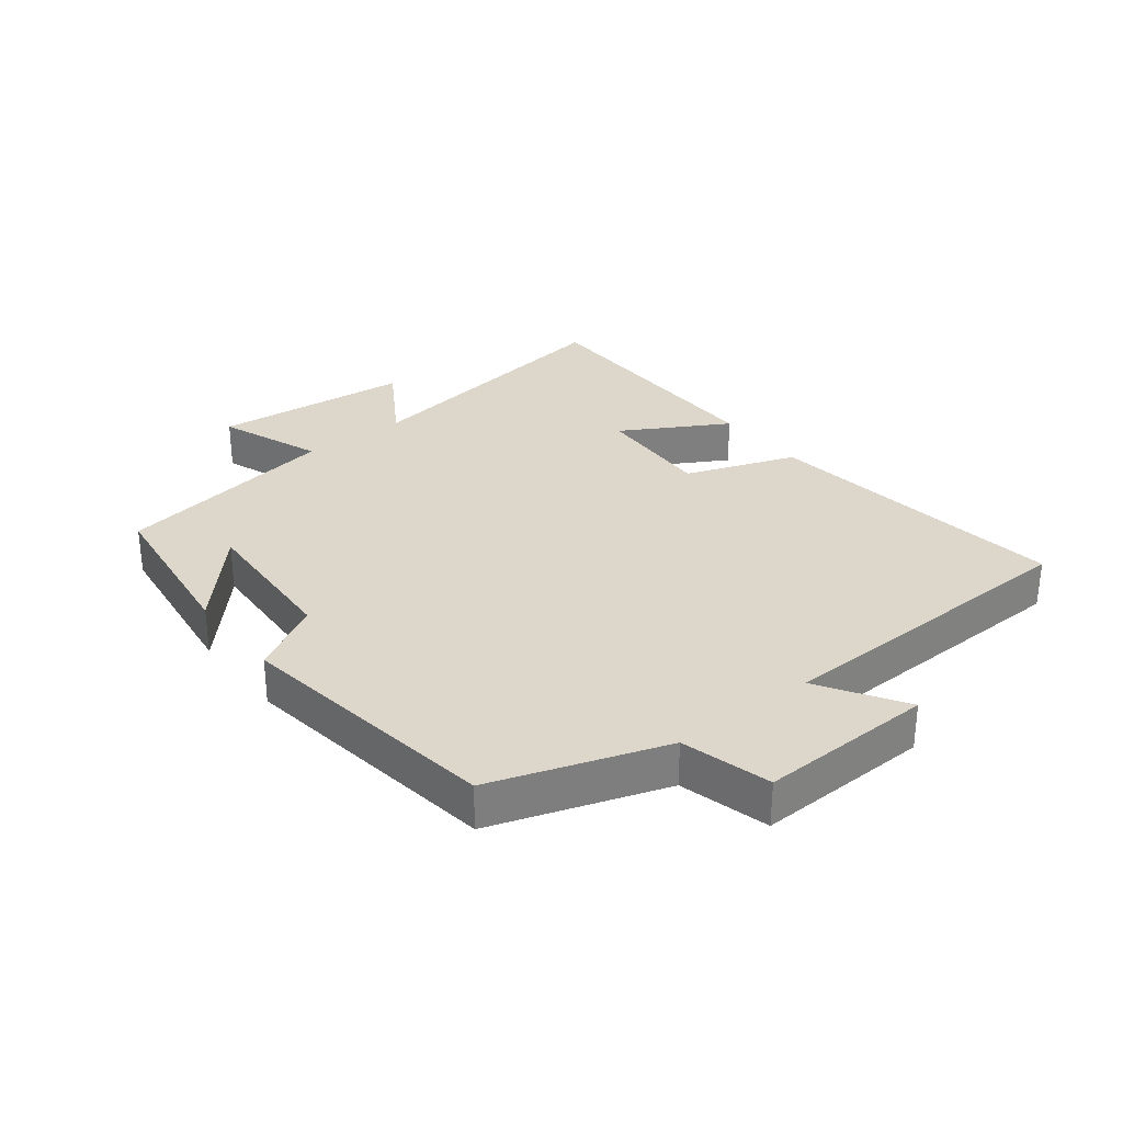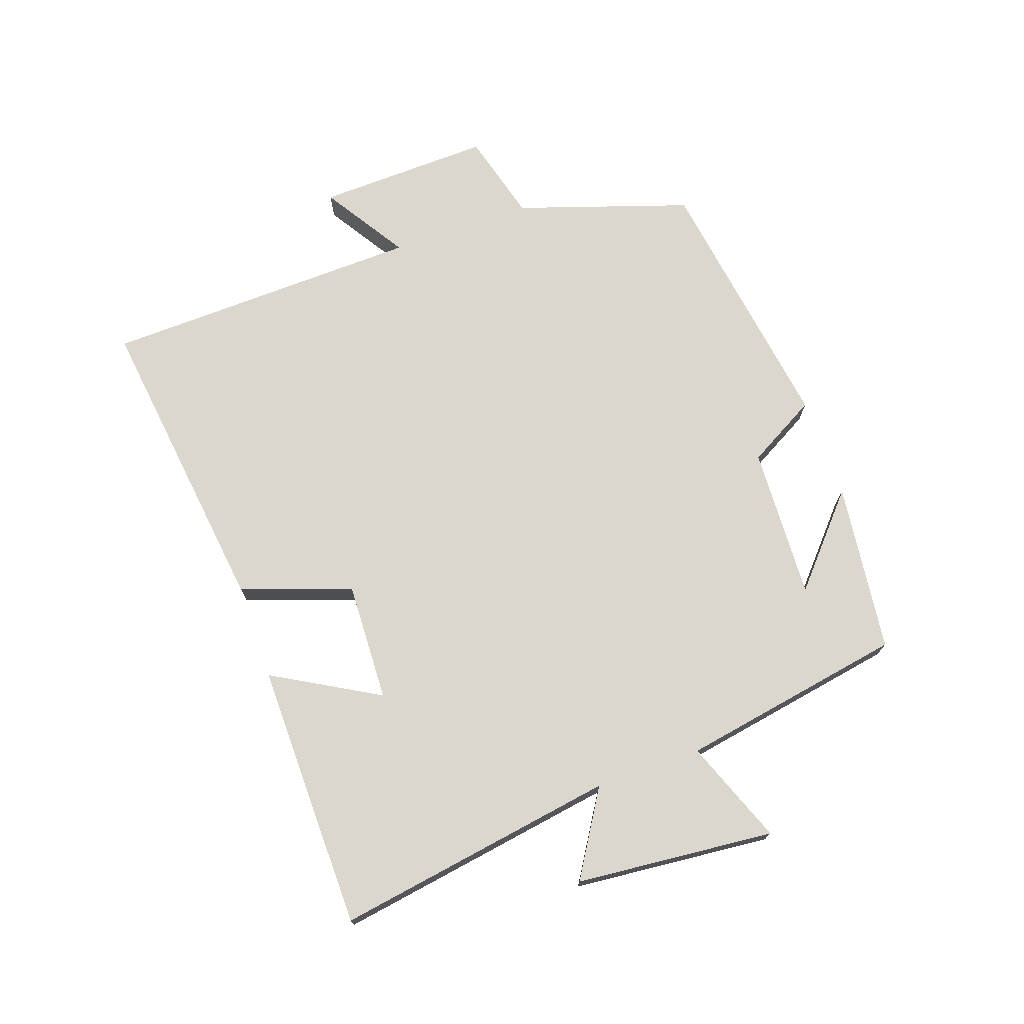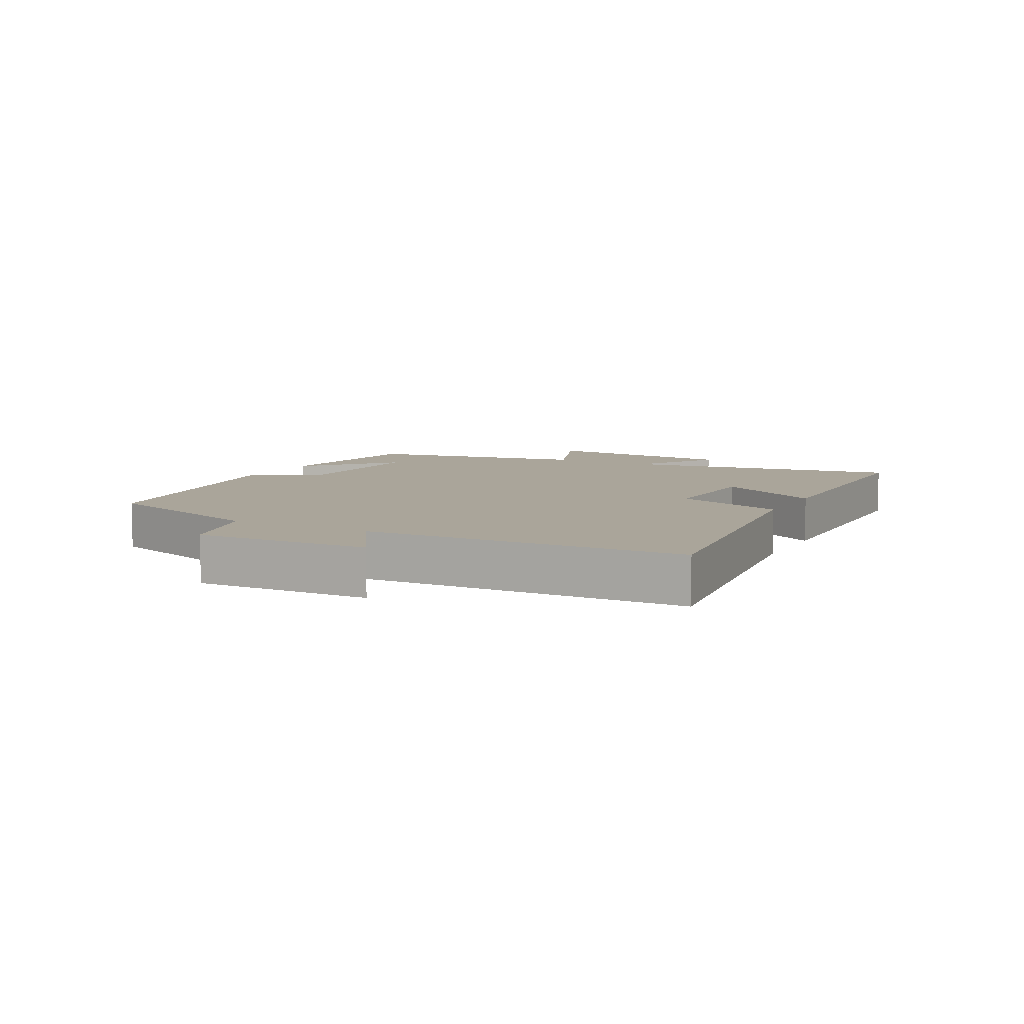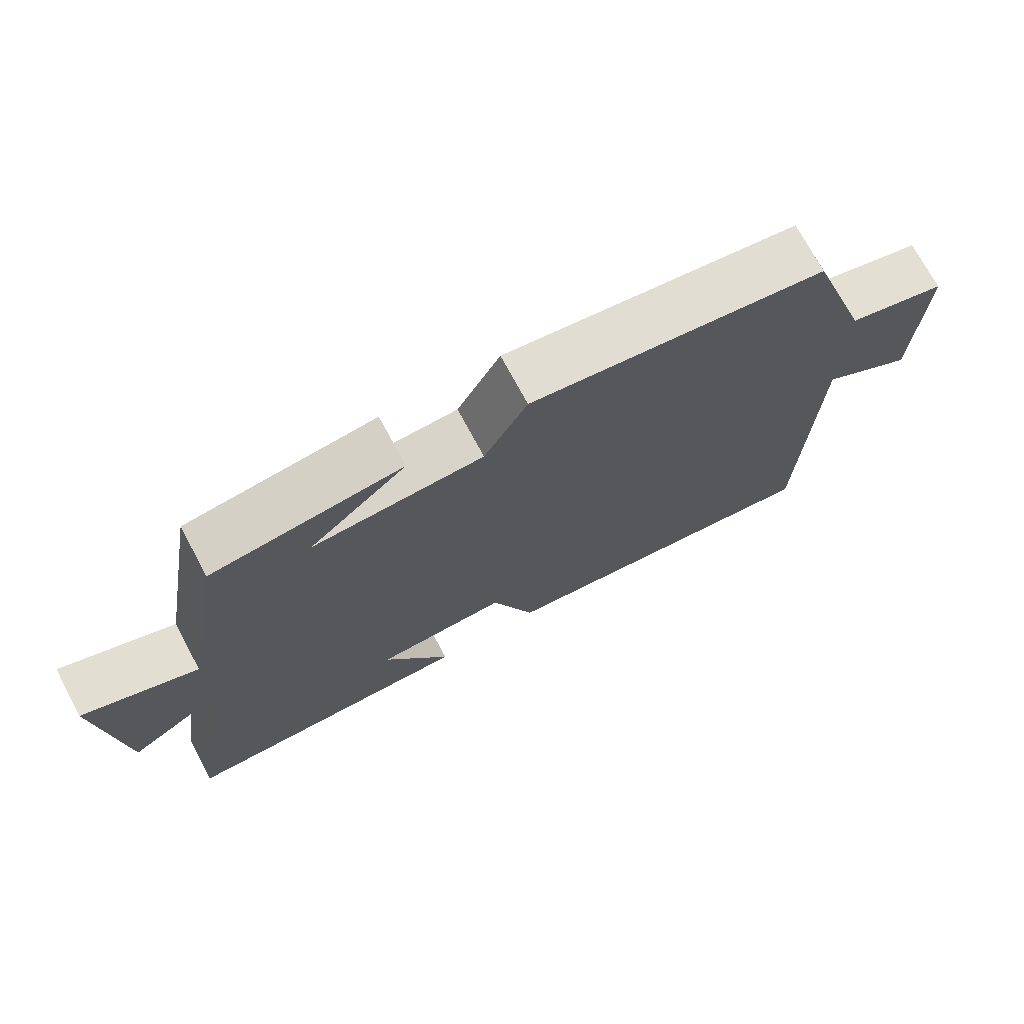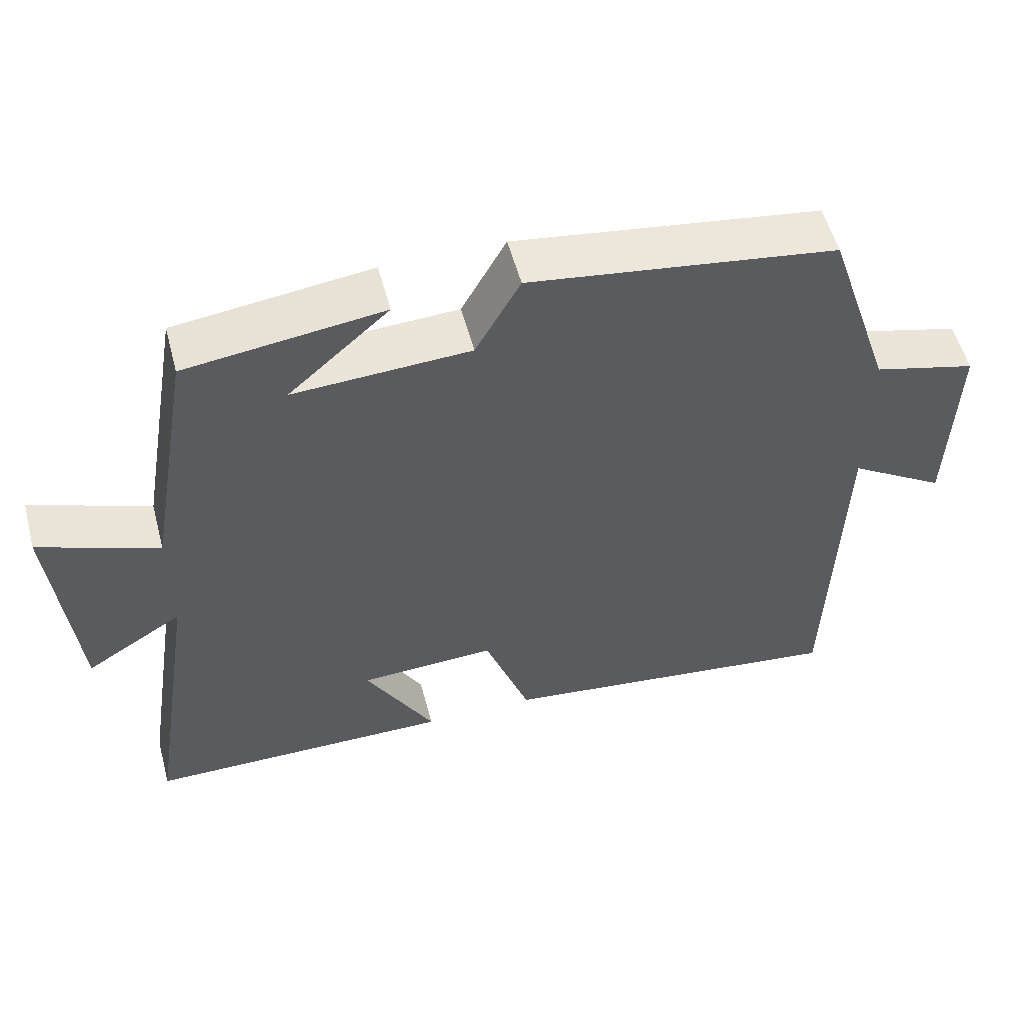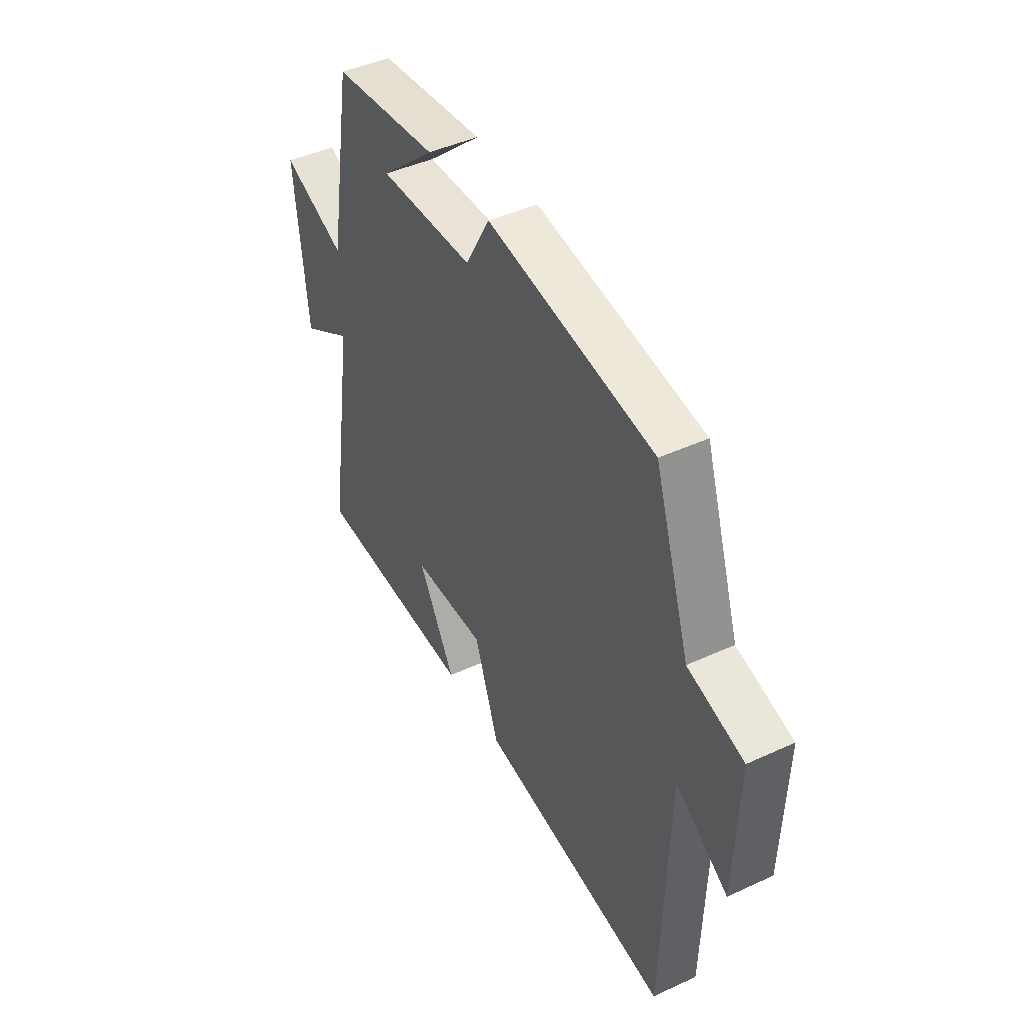
<metadata>
{"format":"obj","ext":"obj","renderer":"f3d","projection":"perspective","resolution":1024,"background":"white","views":[{"elev":30.7,"azim":52.1,"up":"+Y"},{"elev":72.8,"azim":-109.5,"up":"+Y"},{"elev":7.7,"azim":117.6,"up":"+Y"},{"elev":72.8,"azim":-28.2,"up":"+Z"},{"elev":54.7,"azim":-14.9,"up":"+Z"},{"elev":44.6,"azim":61.8,"up":"+Z"}]}
</metadata>
<code>
v 0.41 0.07 0.44
v 0.5 0.07 0.17
v 0.64 0.07 0.133
v 0.632 0.07 -0.141
v 0.5 0.07 -0.058
v 0.486 0.07 -0.56
v 0.003 0.07 -0.5
v -0.059 0.07 -0.327
v -0.245 0.07 -0.335
v -0.151 0.07 -0.5
v -0.569 0.07 -0.496
v -0.5 0.07 -0.055
v -0.632 0.07 -0.137
v -0.662 0.07 0.175
v -0.5 0.07 0.113
v -0.439 0.07 0.466
v -0.172 0.07 0.5
v -0.309 0.07 0.378
v -0.069 0.07 0.39
v -0.008 0.07 0.5
v 0.41 0 0.44
v 0.5 0 0.17
v 0.64 0 0.133
v 0.632 0 -0.141
v 0.5 0 -0.058
v 0.486 0 -0.56
v 0.003 0 -0.5
v -0.059 0 -0.327
v -0.245 0 -0.335
v -0.151 0 -0.5
v -0.569 0 -0.496
v -0.5 0 -0.055
v -0.632 0 -0.137
v -0.662 0 0.175
v -0.5 0 0.113
v -0.439 0 0.466
v -0.172 0 0.5
v -0.309 0 0.378
v -0.069 0 0.39
v -0.008 0 0.5
f 19 20 1 2
f 18 19 2
f 16 17 18
f 15 16 18
f 15 18 2 3
f 12 13 14 15
f 12 15 3
f 9 10 11 12
f 8 9 12 3
f 5 6 7 8
f 5 8 3
f 3 4 5
f 22 21 40 39
f 22 39 38
f 38 37 36
f 38 36 35
f 23 22 38 35
f 35 34 33 32
f 23 35 32
f 32 31 30 29
f 23 32 29 28
f 28 27 26 25
f 23 28 25
f 25 24 23
f 1 21 22 2
f 2 22 23 3
f 3 23 24 4
f 4 24 25 5
f 5 25 26 6
f 6 26 27 7
f 7 27 28 8
f 8 28 29 9
f 9 29 30 10
f 10 30 31 11
f 11 31 32 12
f 12 32 33 13
f 13 33 34 14
f 14 34 35 15
f 15 35 36 16
f 16 36 37 17
f 17 37 38 18
f 18 38 39 19
f 19 39 40 20
f 20 40 21 1

</code>
